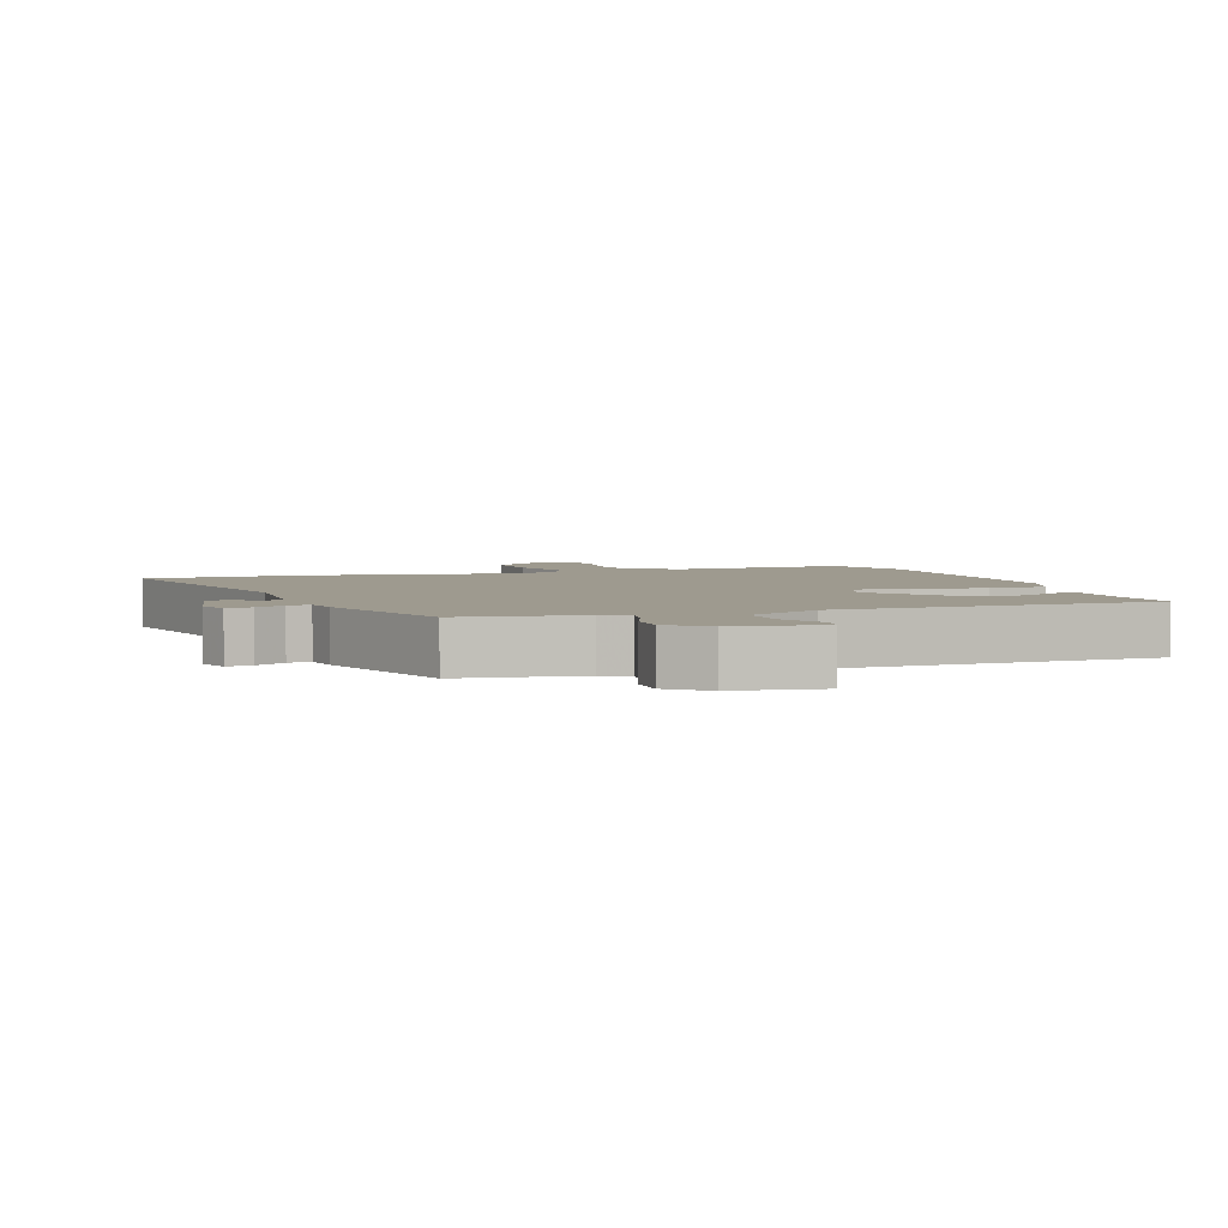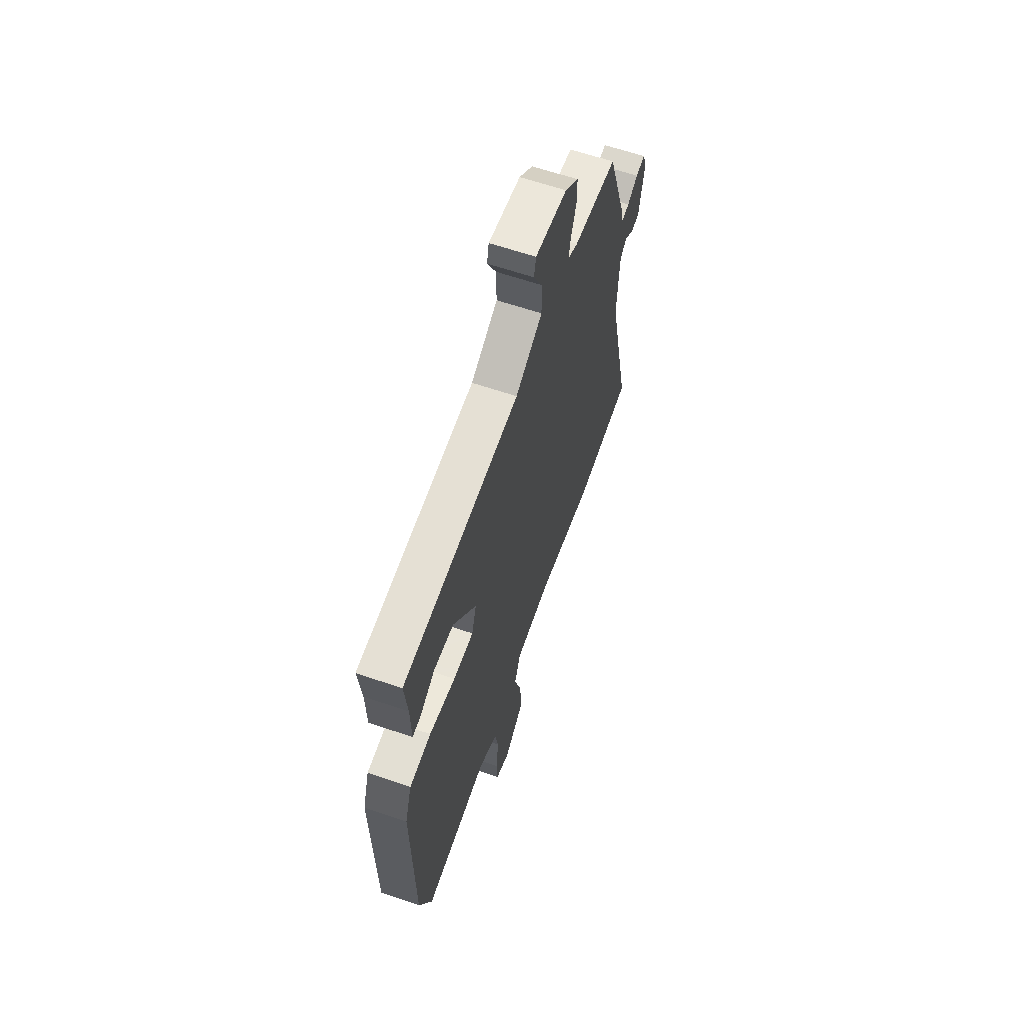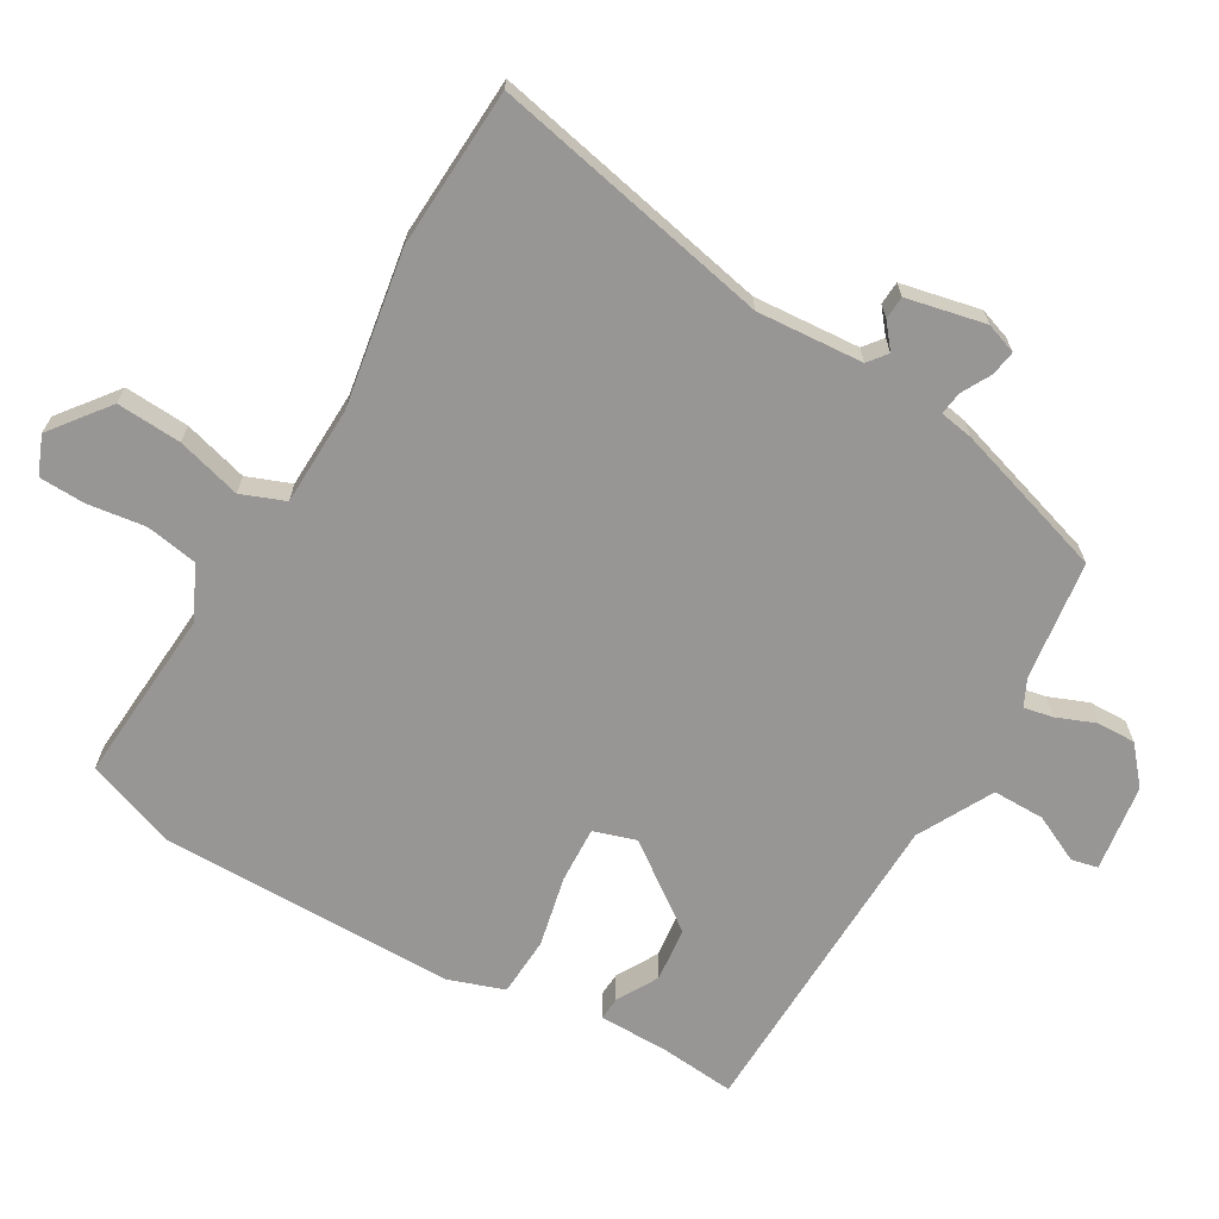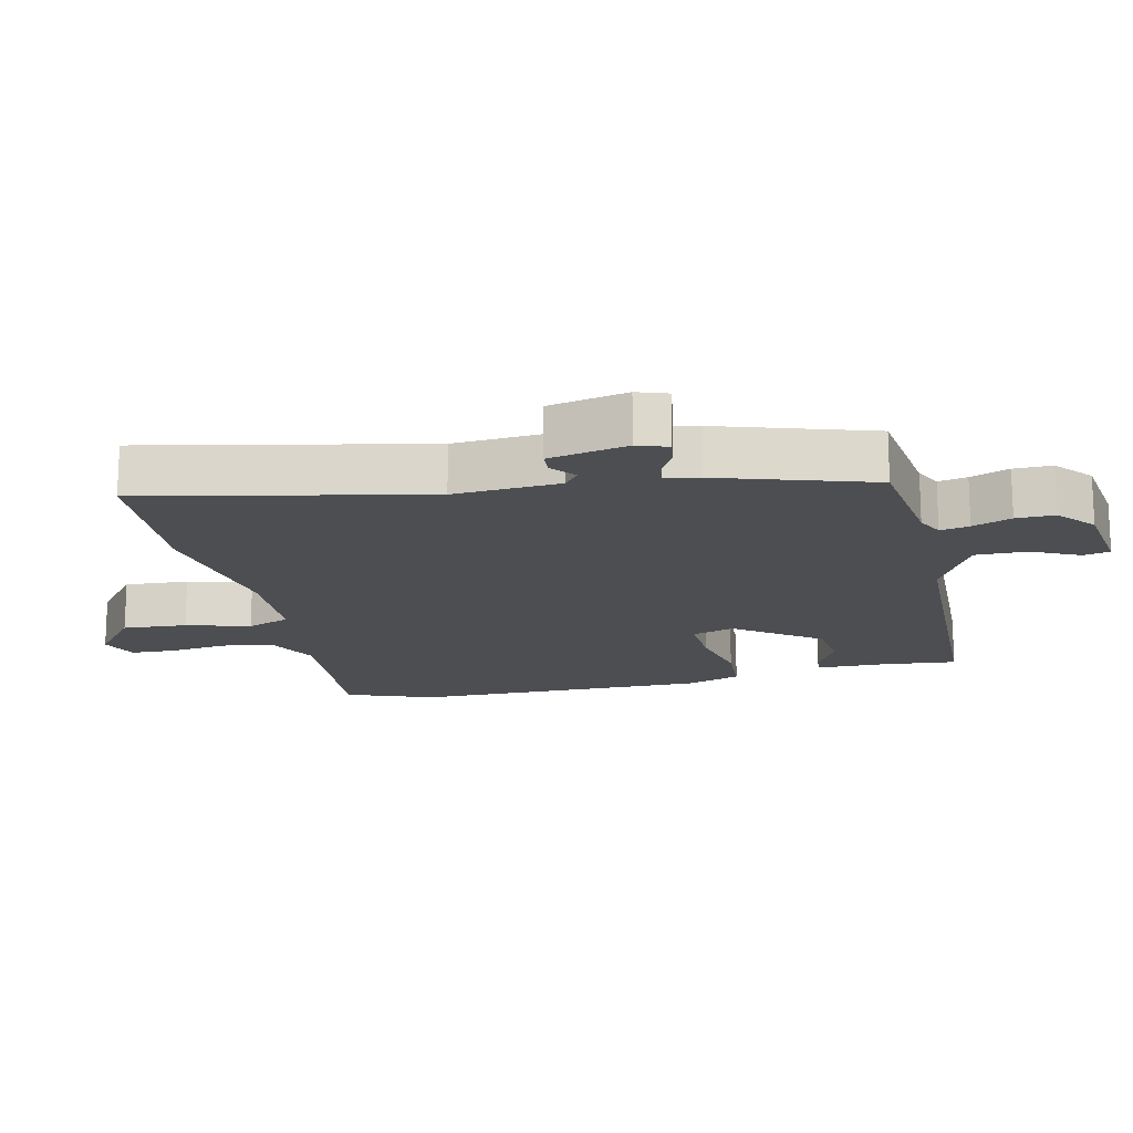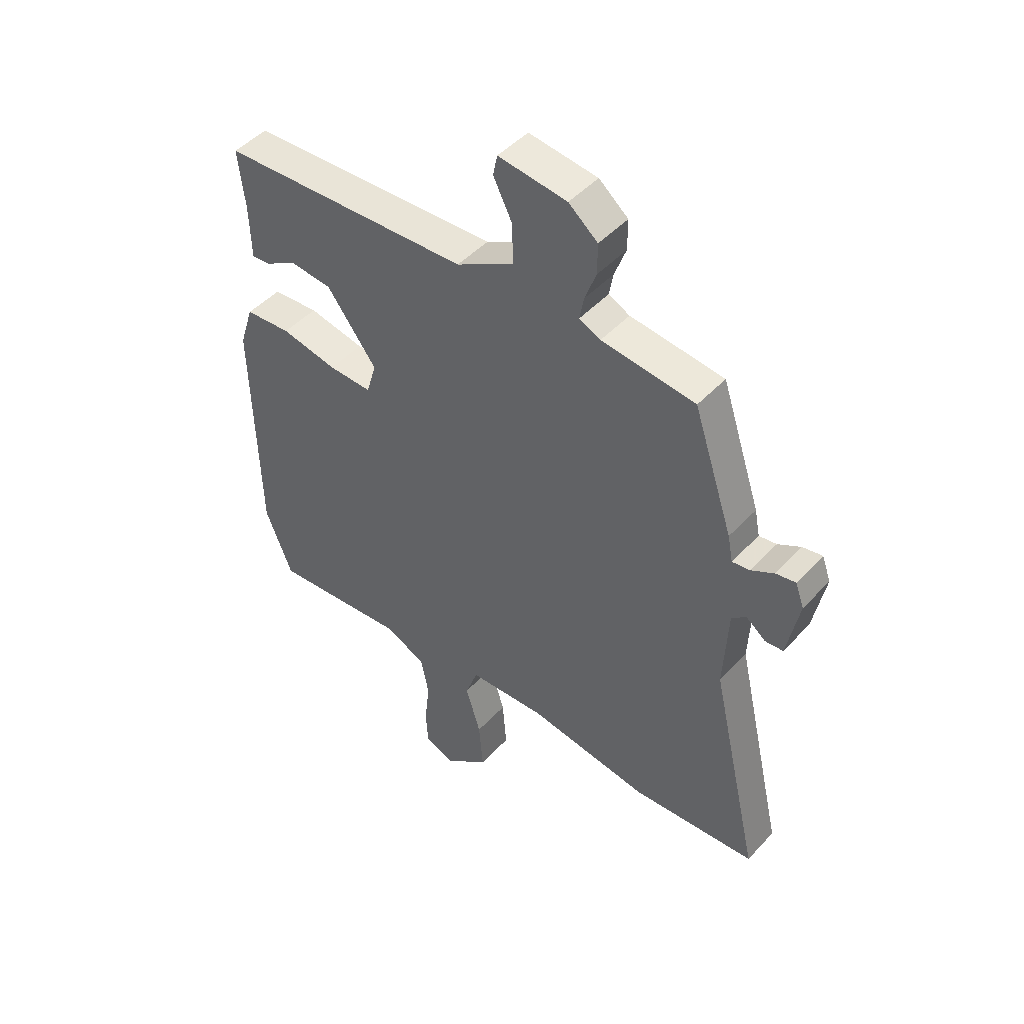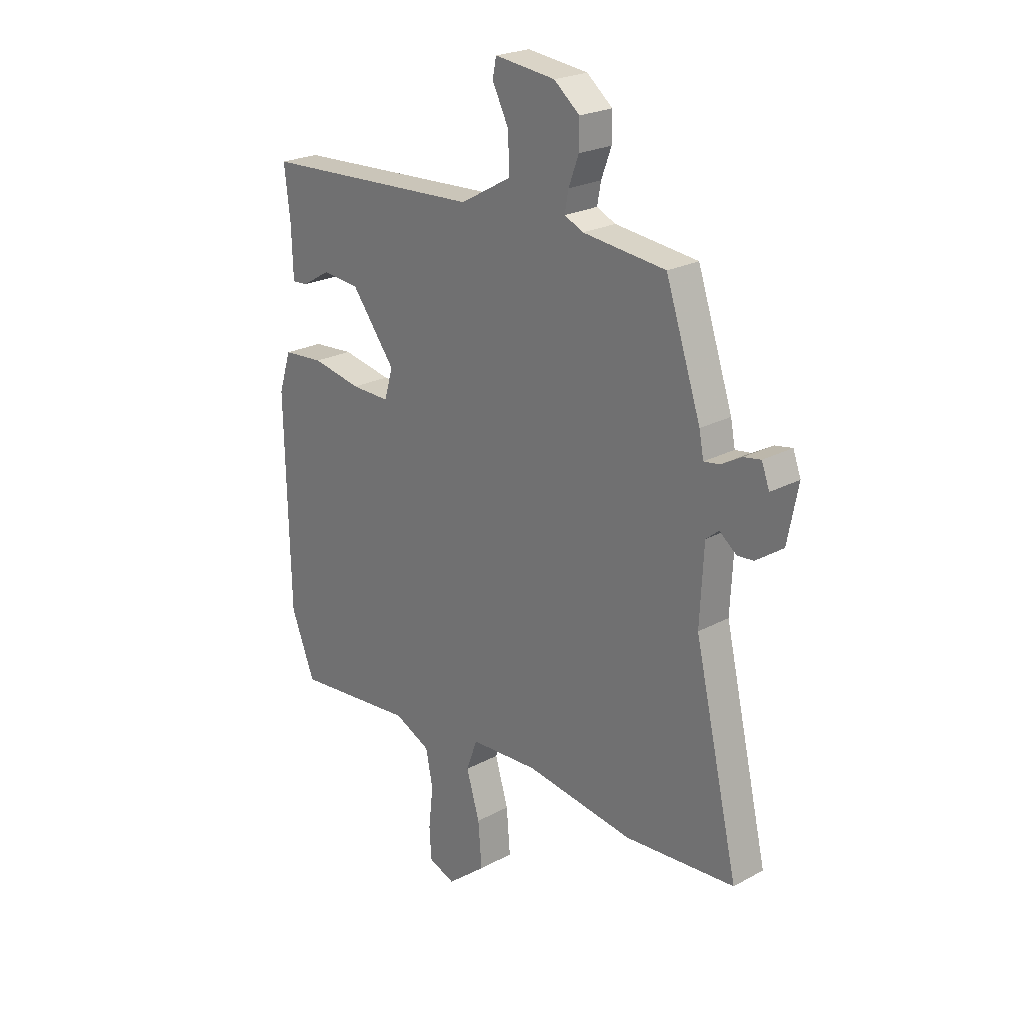
<metadata>
{"format":"obj","ext":"obj","renderer":"f3d","projection":"perspective","resolution":1024,"background":"white","views":[{"elev":3.6,"azim":-18.2,"up":"+Y"},{"elev":62.3,"azim":109.2,"up":"+Z"},{"elev":-67.8,"azim":-118.9,"up":"+Y"},{"elev":-16.6,"azim":-76.1,"up":"+Y"},{"elev":47.1,"azim":-139.9,"up":"+Z"},{"elev":23.2,"azim":-132.3,"up":"+Z"}]}
</metadata>
<code>
v -0.437 0.07 0.494
v -0.257 0.07 0.514
v -0.216 0.07 0.533
v -0.224 0.07 0.577
v -0.246 0.07 0.636
v -0.246 0.07 0.694
v -0.19 0.07 0.74
v -0.058 0.07 0.756
v -0.05 0.07 0.716
v -0.086 0.07 0.645
v -0.088 0.07 0.567
v 0.023 0.07 0.505
v 0.507 0.07 0.481
v 0.494 0.07 0.368
v 0.491 0.07 0.263
v 0.456 0.07 0.266
v 0.395 0.07 0.302
v 0.313 0.07 0.295
v 0.217 0.07 0.169
v 0.236 0.07 0.105
v 0.32 0.07 0.107
v 0.428 0.07 0.128
v 0.517 0.07 0.121
v 0.544 0.07 0.037
v 0.535 0.07 -0.411
v 0.483 0.07 -0.543
v 0.219 0.07 -0.518
v 0.14 0.07 -0.555
v 0.125 0.07 -0.632
v 0.135 0.07 -0.72
v 0.131 0.07 -0.789
v 0.073 0.07 -0.811
v -0.012 0.07 -0.742
v -0.004 0.07 -0.645
v 0.025 0.07 -0.549
v 0.001 0.07 -0.483
v -0.148 0.07 -0.475
v -0.383 0.07 -0.509
v -0.623 0.07 -0.491
v -0.526 0.07 -0.071
v -0.534 0.07 0.089
v -0.562 0.07 0.112
v -0.599 0.07 0.083
v -0.634 0.07 0.086
v -0.657 0.07 0.205
v -0.64 0.07 0.251
v -0.602 0.07 0.244
v -0.558 0.07 0.219
v -0.524 0.07 0.214
v -0.514 0.07 0.265
v -0.437 0 0.494
v -0.257 0 0.514
v -0.216 0 0.533
v -0.224 0 0.577
v -0.246 0 0.636
v -0.246 0 0.694
v -0.19 0 0.74
v -0.058 0 0.756
v -0.05 0 0.716
v -0.086 0 0.645
v -0.088 0 0.567
v 0.023 0 0.505
v 0.507 0 0.481
v 0.494 0 0.368
v 0.491 0 0.263
v 0.456 0 0.266
v 0.395 0 0.302
v 0.313 0 0.295
v 0.217 0 0.169
v 0.236 0 0.105
v 0.32 0 0.107
v 0.428 0 0.128
v 0.517 0 0.121
v 0.544 0 0.037
v 0.535 0 -0.411
v 0.483 0 -0.543
v 0.219 0 -0.518
v 0.14 0 -0.555
v 0.125 0 -0.632
v 0.135 0 -0.72
v 0.131 0 -0.789
v 0.073 0 -0.811
v -0.012 0 -0.742
v -0.004 0 -0.645
v 0.025 0 -0.549
v 0.001 0 -0.483
v -0.148 0 -0.475
v -0.383 0 -0.509
v -0.623 0 -0.491
v -0.526 0 -0.071
v -0.534 0 0.089
v -0.562 0 0.112
v -0.599 0 0.083
v -0.634 0 0.086
v -0.657 0 0.205
v -0.64 0 0.251
v -0.602 0 0.244
v -0.558 0 0.219
v -0.524 0 0.214
v -0.514 0 0.265
f 49 50 1 2
f 45 46 47 48
f 45 48 49
f 42 43 44 45
f 41 42 45 49
f 40 41 49 2
f 37 38 39 40
f 36 37 40 2
f 32 33 34 35
f 30 31 32 35
f 29 30 35 36
f 28 29 36 2
f 24 25 26 27
f 21 22 23 24
f 20 21 24 27
f 19 20 27 28
f 14 15 16 17
f 12 13 14 17
f 12 17 18
f 11 12 18 19
f 7 8 9 10
f 7 10 11
f 4 5 6 7
f 3 4 7 11
f 11 19 28
f 2 3 11 28
f 52 51 100 99
f 98 97 96 95
f 99 98 95
f 95 94 93 92
f 99 95 92 91
f 52 99 91 90
f 90 89 88 87
f 52 90 87 86
f 85 84 83 82
f 85 82 81 80
f 86 85 80 79
f 52 86 79 78
f 77 76 75 74
f 74 73 72 71
f 77 74 71 70
f 78 77 70 69
f 67 66 65 64
f 67 64 63 62
f 68 67 62
f 69 68 62 61
f 60 59 58 57
f 61 60 57
f 57 56 55 54
f 61 57 54 53
f 78 69 61
f 78 61 53 52
f 1 51 52 2
f 2 52 53 3
f 3 53 54 4
f 4 54 55 5
f 5 55 56 6
f 6 56 57 7
f 7 57 58 8
f 8 58 59 9
f 9 59 60 10
f 10 60 61 11
f 11 61 62 12
f 12 62 63 13
f 13 63 64 14
f 14 64 65 15
f 15 65 66 16
f 16 66 67 17
f 17 67 68 18
f 18 68 69 19
f 19 69 70 20
f 20 70 71 21
f 21 71 72 22
f 22 72 73 23
f 23 73 74 24
f 24 74 75 25
f 25 75 76 26
f 26 76 77 27
f 27 77 78 28
f 28 78 79 29
f 29 79 80 30
f 30 80 81 31
f 31 81 82 32
f 32 82 83 33
f 33 83 84 34
f 34 84 85 35
f 35 85 86 36
f 36 86 87 37
f 37 87 88 38
f 38 88 89 39
f 39 89 90 40
f 40 90 91 41
f 41 91 92 42
f 42 92 93 43
f 43 93 94 44
f 44 94 95 45
f 45 95 96 46
f 46 96 97 47
f 47 97 98 48
f 48 98 99 49
f 49 99 100 50
f 50 100 51 1

</code>
